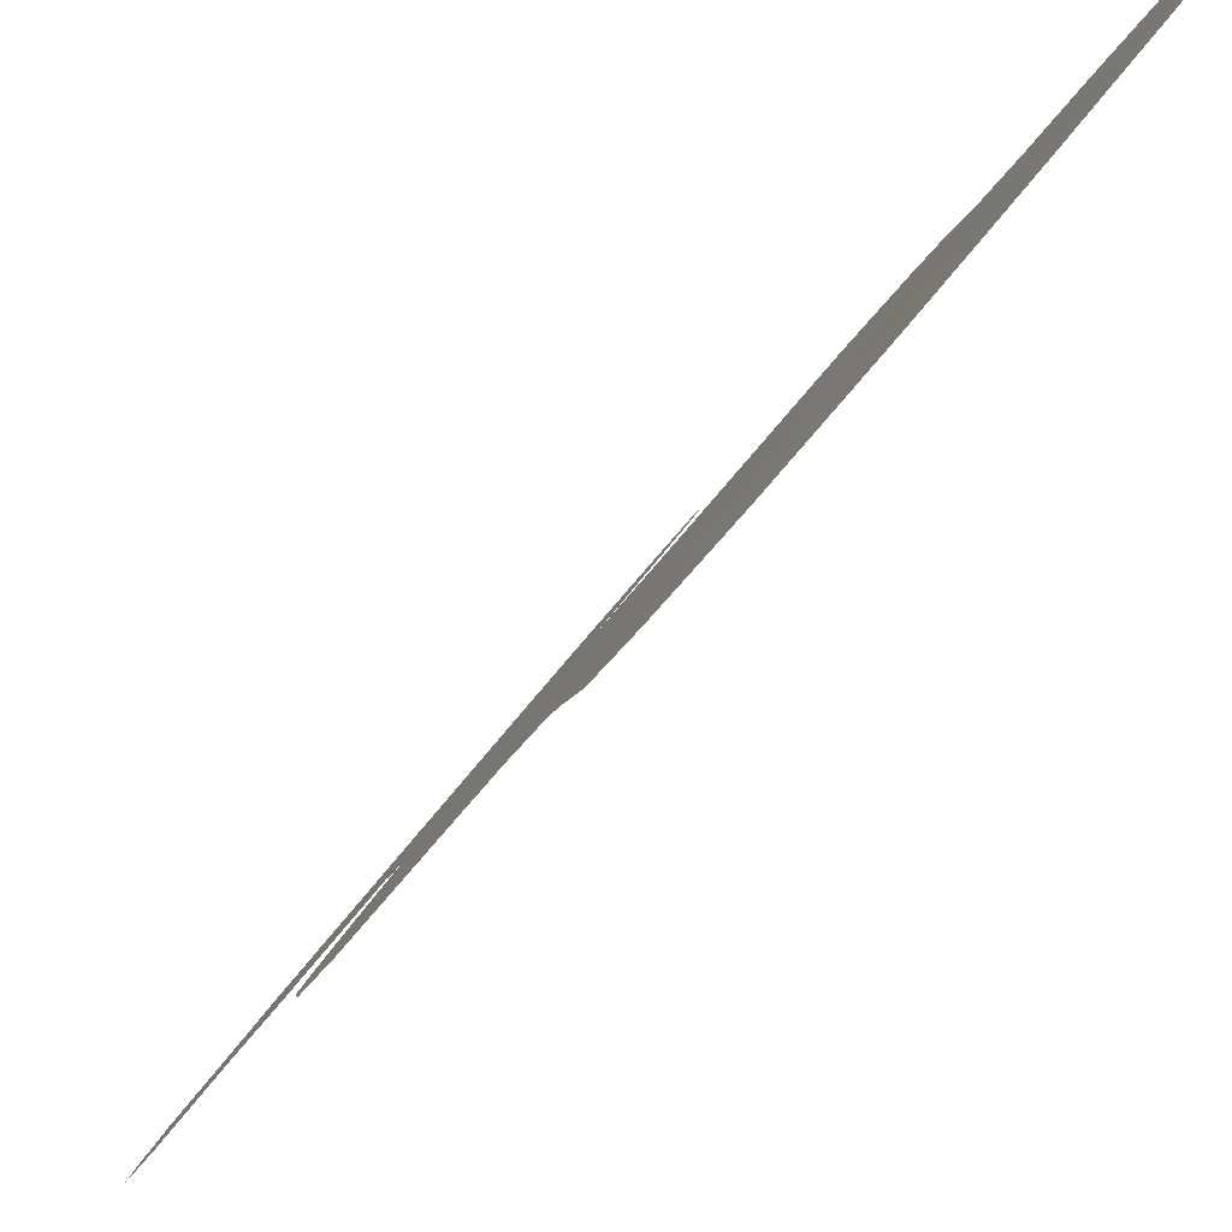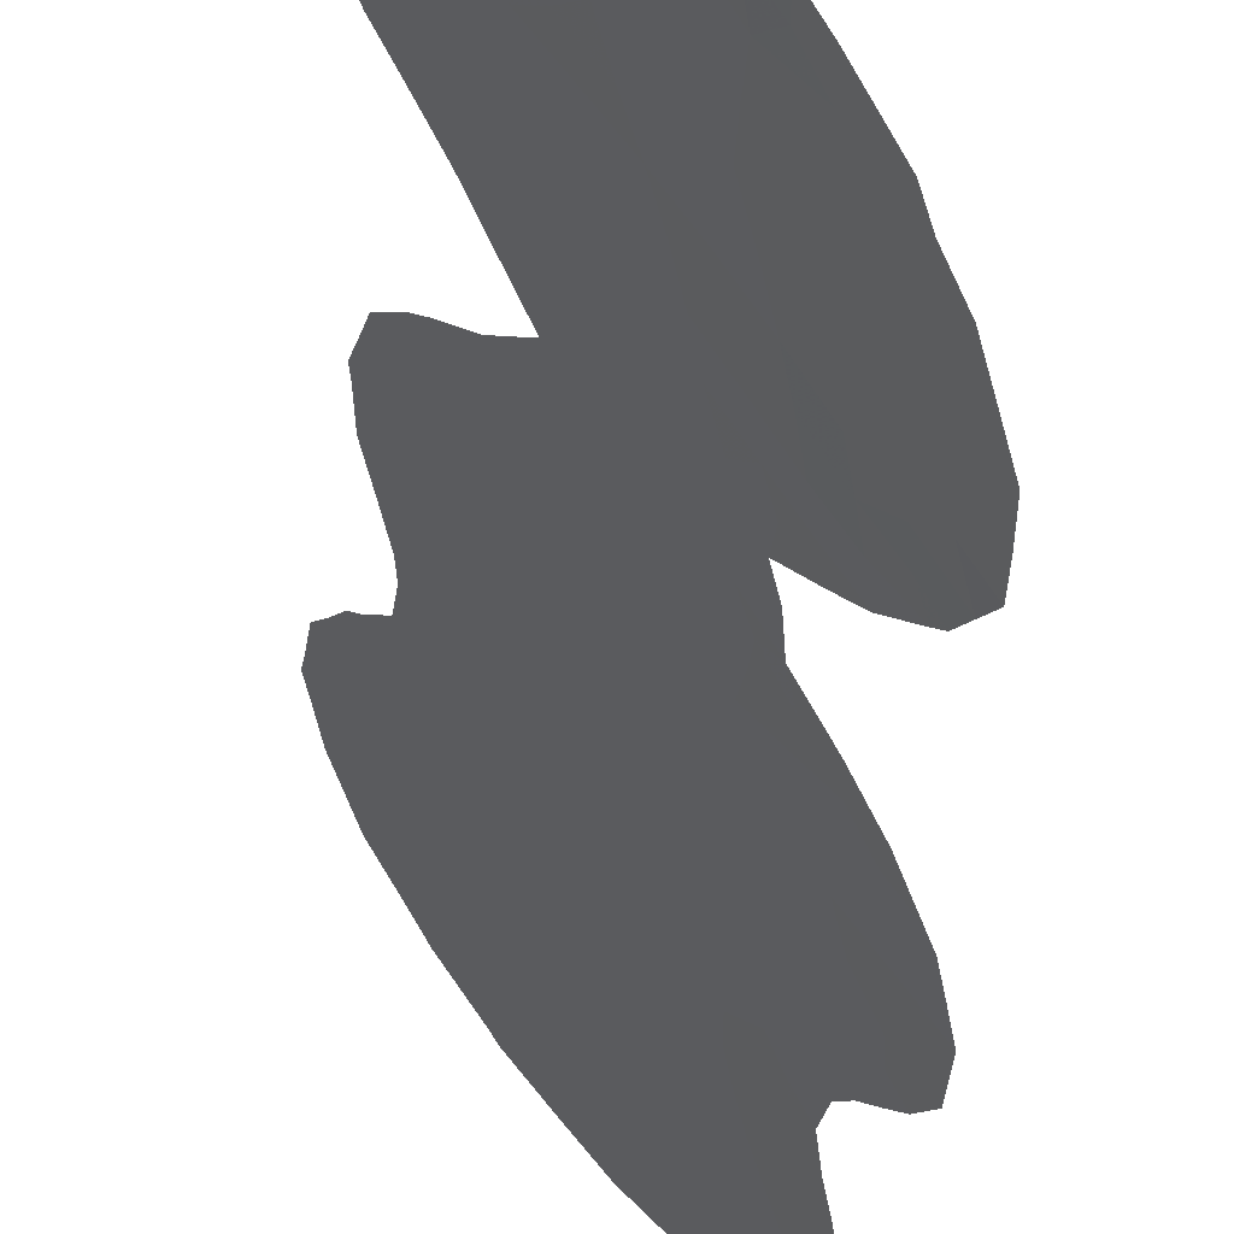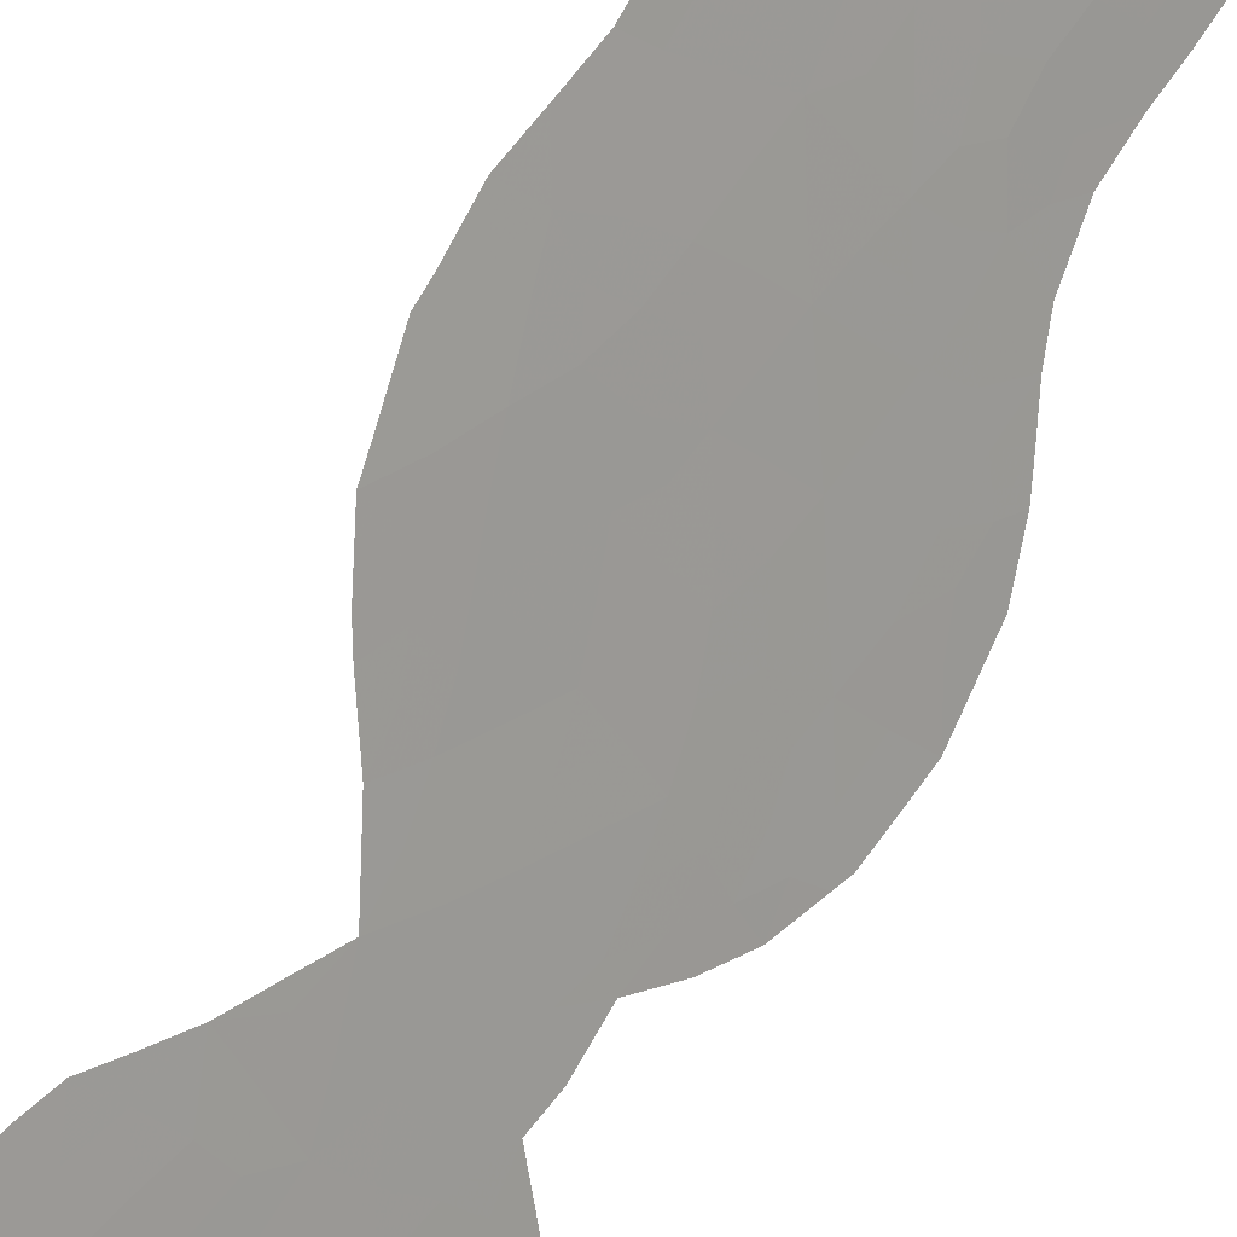
<metadata>
{"format":"obj","ext":"obj","renderer":"f3d","projection":"perspective","resolution":1024,"background":"white","views":[{"elev":-15.5,"azim":165.6,"up":"+Z"},{"elev":-24.4,"azim":-2.0,"up":"+Z"},{"elev":78.5,"azim":24.8,"up":"+Z"}]}
</metadata>
<code>
v 58.81 8.217 54.12
v 55.85 6.897 57.81
v 54.61 4.368 59.35
v 56.03 8.724 57.61
v 56.9 10.17 56.55
v 57.72 -0.1157 55.44
v 56.84 -10.82 56.36
v 55.96 -2.246 57.61
v 56.79 1.66 56.62
v 59.55 -6.05 53.04
v 59.59 -3.484 53.02
v 55.53 2.949 58.19
v 57.94 -18.62 54.8
v 58.63 -1.725 54.26
v 57.21 -14.4 55.82
v 55.53 -3.077 58.13
v 56.29 -6.568 57.11
v 58.83 -11.88 53.84
v 54.84 -12.13 58.81
v 55.95 -14.55 57.39
v 55.24 -12.99 58.31
v 55.59 -18.56 57.73
v 57.74 4.304 55.44
v 59.55 9.659 53.17
v 54.63 6.22 59.32
v 55.69 4.998 58
v 58.59 -7.362 54.23
v 57.24 -5.079 55.95
v 56.73 3.768 56.69
v 54.74 -14.57 58.89
v 58.46 -13.95 54.27
v 60.28 -1.609 52.18
v 54.52 -17.78 59.09
v 56.7 -17.47 56.38
v 59.46 6.638 53.3
v 59 4.805 53.88
v 56.65 -16.28 56.48
v 58.24 9.901 54.84
v 55.94 -4.811 57.58
v 56.82 -3.304 56.51
v 58.99 0.1023 53.83
v 59.13 -17.26 53.34
v 56.46 11.87 57.09
v 54.88 8.169 59.03
v 57.6 11.61 55.65
v 54.26 7.75 59.79
v 57.38 8.29 55.92
v 57.62 -9.031 55.41
v 58.15 1.56 54.9
v 56.51 -12.87 56.73
v 58 6.424 55.14
v 56.42 -0.411 57.06
v 54.08 -15.99 59.68
v 55.12 -1.1 58.66
v 55.05 10.18 58.85
v 57.49 -7.029 55.62
v 58.11 -3.528 54.9
v 59.32 -15.18 53.14
v 55.41 1.019 58.32
v 57.93 -16.15 54.88
v 57.34 -1.924 55.88
v 58.49 -5.486 54.39
v 56.81 5.626 56.61
v 55.41 -16.4 58.02
v 57.69 -12.49 55.27
v 54.34 4.088 59.69
v 54.53 3.668 59.45
v 55.48 -10.13 58.06
v 56.38 -8.576 56.98
v 60.57 -4.975 51.77
v 60.9 -3.288 51.36
v 54.55 -4.097 59.32
v 54.39 -2.889 59.54
v 54.57 -11.33 59.16
v 55.06 -5.797 58.66
v 55.65 -19.94 57.63
v 55.94 -20.11 57.26
v 60.9 -1.48 51.38
v 53.79 -16.34 60.02
v 60.16 5.115 52.39
v 53.72 -14.33 60.15
v 59.38 10.82 53.39
v 59.82 10.14 52.83
v 54.48 -1.232 59.44
v 54.43 -2.411 59.49
v 55.45 11.8 58.36
v 55.11 11.35 58.78
v 59.94 1.761 52.64
v 60.15 0.9999 52.37
v 59.86 -18.04 52.38
v 59.48 -18.68 52.85
v 60.64 -0.3404 51.73
v 60.4 6.714 52.09
v 60.02 -6.237 52.44
v 55.81 -7.209 57.7
v 57.85 12.33 55.34
v 59.99 4.21 52.59
v 60.32 7.965 52.19
v 54.32 -11.98 59.46
v 53.93 -13.16 59.92
v 54.96 1.554 58.88
v 54.9 2.645 58.98
v 57.24 -20.4 55.63
v 57.6 -20.8 55.17
v 56.66 -20.43 56.35
v 60.41 0.3054 52.03
v 58.93 11.47 53.96
v 54.04 9.299 60.09
v 53.86 8.127 60.29
v 53.75 7.513 60.42
v 53.79 6.972 60.36
v 54.11 4.93 59.97
v 53.88 5.681 60.25
v 58.88 -7.632 53.86
v 54.94 -19.27 58.53
v 58.59 -20.02 53.94
v 54.63 -4.729 59.21
v 54.17 9.651 59.93
v 54.54 10.67 59.49
v 55.27 -6.235 58.39
v 54.25 -18.12 59.42
v 53.73 -15.95 60.1
v 58.61 -9.471 54.16
v 58.78 -8.749 53.96
v 60.3 8.368 52.22
v 59.28 -19.28 53.1
v 59.97 -11.75 52.4
v 59.52 -10.77 52.99
v 60.39 -16.12 51.75
v 54.5 -18.5 59.1
v 56.35 12.37 57.23
v 54.92 0.8611 58.93
v 60.11 -12.09 52.21
v 53.75 -15.42 60.1
v 56.22 12.24 57.4
v 60.47 -13.75 51.71
v 57.03 7.415 56.36
v 57.7 7.419 55.52
v 57.38 6.759 55.92
v 56.11 -9.606 57.29
v 55.94 -9.318 57.5
v 59.87 8.618 52.76
v 60.02 9.497 52.58
v 60.27 -3.405 52.16
v 60.73 -4.154 51.56
v 60.09 -4.501 52.38
v 55.8 -11.25 57.64
v 56.19 -10.47 57.16
v 56.34 -11.32 56.97
v 55.1 -3.953 58.65
v 54.89 -2.985 58.92
v 55.18 -11.26 58.41
v 55.01 -10.76 58.63
v 56.19 -19.17 56.98
v 55.7 -19.39 57.57
v 57.56 10 55.7
v 57.82 9.117 55.37
v 57.12 9.208 56.26
v 55.48 8.502 58.29
v 54.99 9.139 58.91
v 55.69 9.586 58.04
v 56.61 8.286 56.89
v 55.77 5.958 57.91
v 55.19 5.636 58.63
v 55.27 6.595 58.53
v 60.9 -2.362 51.37
v 60.51 -2.416 51.88
v 56.97 -7.802 56.25
v 57.63 -8.081 55.42
v 57.08 -8.829 56.1
v 54.06 -17.41 59.67
v 56.73 -18.55 56.32
v 57.31 -18.01 55.61
v 57.28 -19.18 55.62
v 59.2 5.721 53.63
v 59.8 5.869 52.87
v 59.6 4.974 53.11
v 58.41 7.365 54.63
v 59.13 7.409 53.72
v 58.78 6.514 54.16
v 58.17 3.392 54.9
v 56.41 7.181 57.12
v 55.95 7.847 57.7
v 58.1 8.248 55.02
v 58.52 9.055 54.48
v 56.44 9.395 57.11
v 54.34 -14.02 59.39
v 58.44 -11.2 54.34
v 58.14 -10.5 54.73
v 58.97 -10.95 53.68
v 58.35 -0.02643 54.63
v 58.82 -0.7919 54.03
v 58.17 -0.9081 54.85
v 56.92 -15.26 56.16
v 57.56 -15.21 55.36
v 57.26 -15.98 55.72
v 58.27 -12.2 54.54
v 58.66 -12.9 54.03
v 58.07 -13.23 54.77
v 56.39 -4.049 57.04
v 55.73 -3.96 57.87
v 56.18 -3.158 57.31
v 54.83 -1.968 59.01
v 55.6 10.79 58.16
v 57.92 0.743 55.19
v 58.55 0.8132 54.4
v 58.38 2.391 54.63
v 58.79 2.85 54.12
v 58.73 1.668 54.18
v 59.48 2.591 53.23
v 59.85 3.063 52.77
v 59.66 1.142 53
v 58.54 -17.87 54.06
v 57.04 -4.179 56.22
v 56.59 -4.925 56.77
v 56.76 -5.843 56.54
v 56.15 -5.668 57.31
v 59.1 -2.613 53.66
v 59.3 -1.575 53.42
v 59.84 -2.384 52.73
v 59.56 -17.68 52.77
v 59.1 -18.31 53.34
v 59.46 -14.25 52.98
v 58.87 -14.61 53.72
v 59.05 -13.61 53.51
v 58.57 -16.76 54.05
v 58.68 -15.66 53.93
v 59.22 -16.2 53.24
v 55.52 -17.53 57.85
v 55 -18.15 58.48
v 54.91 -17.17 58.62
v 58.36 4.557 54.67
v 58.83 3.841 54.09
v 60.35 -0.7312 52.1
v 59.15 0.9492 53.64
v 55.51 -12.11 57.99
v 60.29 5.948 52.23
v 55.29 -4.802 58.39
v 55.57 -5.582 58.03
v 59.96 -5.434 52.53
v 60.43 -5.298 51.94
v 59.22 8.982 53.6
v 59.48 8.195 53.27
v 55.37 7.55 58.41
v 54.77 7.213 59.16
v 56.4 -7.496 56.97
v 56.1 -7.893 57.34
v 59.41 3.393 53.33
v 59.45 4.176 53.29
v 54.96 -13.83 58.63
v 54.6 -13.04 59.1
v 57.25 -9.833 55.86
v 57.87 -9.763 55.09
v 57.51 -10.72 55.51
v 56.71 -11.93 56.5
v 56.14 -12.11 57.21
v 55.89 -12.95 57.5
v 57.24 2.315 56.05
v 56.73 2.774 56.68
v 57.38 3.287 55.88
v 59.45 -0.5729 53.24
v 60 -0.1163 52.55
v 55.48 1.971 58.23
v 55.76 -0.6734 57.87
v 55.26 0.04129 58.49
v 55.9 0.3183 57.7
v 56.08 -16.97 57.17
v 56.14 -18.02 57.06
v 56.65 -19.68 56.39
v 58.92 9.817 53.97
v 58.6 10.66 54.38
v 59.23 10.46 53.58
v 58.44 11.91 54.59
v 58.24 11.47 54.83
v 57.95 10.76 55.21
v 59.54 -5.062 53.06
v 59.05 -5.761 53.67
v 58.98 -4.721 53.78
v 54.43 8.708 59.61
v 54.17 6.876 59.9
v 54.59 5.276 59.38
v 55.12 4.658 58.72
v 58.09 -7.245 54.86
v 57.99 -6.256 55
v 58.56 -6.5 54.28
v 56.2 4.361 57.36
v 56.26 5.32 57.29
v 56.75 4.705 56.67
v 57.37 5.959 55.91
v 56.86 6.52 56.55
v 59.05 -6.763 53.66
v 59.49 -6.983 53.1
v 57.89 5.327 55.26
v 58.53 5.569 54.47
v 56.3 -15.32 56.94
v 56.03 -16.09 57.26
v 55.67 -15.4 57.72
v 55.61 -13.78 57.84
v 55.31 -14.58 58.18
v 55.01 -15.38 58.54
v 54.67 -16.18 58.94
v 56.58 -14.49 56.6
v 56.24 -13.73 57.04
v 56.86 -13.63 56.27
v 57.29 10.91 56.04
v 56.25 10.42 57.35
v 56.1 11.43 57.54
v 56.67 11.13 56.83
v 56.95 11.76 56.47
v 57.11 12.39 56.27
v 57.07 -0.2303 56.25
v 57.53 -1.017 55.66
v 56.89 -1.18 56.46
v 56.67 -2.266 56.72
v 56.25 -1.353 57.26
v 56.64 -9.694 56.63
v 57.81 2.377 55.33
v 57.52 1.555 55.7
v 55.61 3.991 58.09
v 58.62 -18.94 53.93
v 58.23 -19.48 54.42
v 54.52 9.623 59.49
v 56.59 0.5778 56.86
v 57.26 0.7118 56.02
v 58.35 -4.481 54.58
v 57.88 -5.266 55.16
v 57.7 -4.316 55.4
v 55.81 -6.275 57.72
v 56.32 6.247 57.22
v 57.3 -16.89 55.65
v 55.68 -1.504 57.96
v 58.35 -8.096 54.52
v 56.15 3.355 57.42
v 55.33 -2.143 58.39
v 56.88 -6.803 56.38
v 58.84 -3.649 53.97
v 58.41 -2.658 54.53
v 57.83 -14.24 55.04
v 57.47 -13.47 55.52
v 57.88 -11.5 55.05
v 57.28 -11.71 55.79
v 59.38 -11.68 53.16
v 59.23 -12.61 53.31
v 59.83 -15.63 52.48
v 59.72 -16.67 52.59
v 58.22 -15 54.54
v 58.2 -20.33 54.43
v 57.1 -12.71 56
v 55.03 3.679 58.82
v 54.7 -0.2088 59.19
v 56.13 2.332 57.44
v 56.05 1.323 57.53
v 57.93 -17.38 54.85
v 60.11 -17.13 52.08
v 57.76 -2.671 55.35
v 57.98 -1.808 55.08
v 57.19 -2.702 56.06
v 57.38 -6.038 55.76
v 57.2 4.19 56.11
v 57.3 5.018 55.99
v 59.78 -12.41 52.63
v 54.3 -15.12 59.42
v 60.29 -12.92 51.96
v 59.65 -13.31 52.76
v 59.15 -10.22 53.46
v 57.45 -3.442 55.72
v 60.02 -13.99 52.28
v 60.44 -14.89 51.72
v 59.81 -14.79 52.52
v 54.33 -16.87 59.34
v 60.02 6.811 52.58
v 58.65 -10.4 54.1
v 59.87 -1.194 52.7
v 59.59 0.3674 53.07
v 57.76 -19.72 55
v 59.42 -4.229 53.22
v 58.1 -8.805 54.81
v 59.2 1.991 53.58
v 59.83 7.77 52.82
f 137 138 139
f 3 67 66
f 140 68 141
f 144 145 146
f 147 148 149
f 16 201 150
f 152 19 74
f 156 157 158
f 159 160 161
f 163 164 165
f 71 167 166
f 168 169 170
f 172 173 174
f 175 176 177
f 178 179 180
f 182 183 162
f 184 157 185
f 162 186 158
f 188 189 372
f 191 192 193
f 194 195 196
f 24 272 83
f 197 198 199
f 200 201 202
f 54 203 84
f 205 206 191
f 207 208 209
f 374 212 89
f 222 320 213
f 200 214 215
f 216 217 215
f 218 219 220
f 314 202 8
f 223 224 225
f 226 227 228
f 229 230 231
f 181 232 233
f 235 212 374
f 24 83 143
f 371 237 176
f 238 239 75
f 117 238 75
f 150 201 238
f 242 142 243
f 379 179 243
f 244 165 245
f 244 159 183
f 246 69 247
f 248 233 249
f 248 249 97
f 35 379 371
f 250 187 251
f 248 97 211
f 252 253 254
f 149 255 256
f 256 257 236
f 258 259 260
f 192 261 219
f 374 262 261
f 264 265 266
f 229 267 268
f 172 154 268
f 375 104 103
f 220 167 144
f 32 373 234
f 242 185 270
f 270 271 272
f 83 272 82
f 107 274 273
f 275 274 271
f 276 277 278
f 44 46 279
f 46 110 109
f 46 280 110
f 245 280 46
f 3 66 112
f 110 280 111
f 164 282 281
f 283 284 285
f 286 287 288
f 139 289 290
f 293 294 232
f 180 175 294
f 295 296 297
f 22 155 115
f 250 298 299
f 299 297 300
f 300 301 362
f 302 303 304
f 305 275 156
f 306 307 308
f 309 131 310
f 305 308 309
f 184 178 138
f 161 306 186
f 311 312 313
f 313 314 315
f 316 148 140
f 258 317 318
f 349 282 319
f 150 117 72
f 160 279 322
f 119 322 118
f 55 322 119
f 323 324 311
f 325 326 327
f 17 95 328
f 163 329 287
f 316 170 252
f 169 283 332
f 33 121 171
f 53 79 122
f 253 377 123
f 196 330 37
f 264 315 331
f 286 333 319
f 317 181 207
f 8 334 331
f 334 151 203
f 54 84 350
f 55 119 87
f 206 209 235
f 210 208 248
f 335 168 246
f 336 337 218
f 338 339 199
f 254 340 341
f 379 125 98
f 126 222 91
f 343 225 198
f 228 344 345
f 227 346 224
f 217 328 239
f 188 197 340
f 341 348 255
f 303 298 257
f 295 302 194
f 277 291 285
f 3 349 67
f 59 132 101
f 263 351 352
f 323 266 352
f 296 37 267
f 338 346 195
f 330 353 173
f 345 354 221
f 355 356 337
f 356 312 193
f 358 326 284
f 358 335 216
f 360 359 288
f 293 360 289
f 290 329 182
f 343 342 361
f 10 94 292
f 53 122 134
f 30 362 187
f 301 231 370
f 33 130 121
f 226 213 353
f 43 307 135
f 276 146 240
f 339 304 348
f 259 351 333
f 325 336 278
f 324 318 205
f 361 363 364
f 190 365 128
f 19 99 74
f 357 355 366
f 367 368 369
f 366 327 214
f 43 135 131
f 137 47 138
f 139 138 51
f 141 69 140
f 24 142 242
f 143 125 142
f 11 144 146
f 144 71 145
f 146 145 70
f 147 68 148
f 149 148 7
f 150 72 151
f 117 150 238
f 73 151 72
f 147 152 68
f 74 153 152
f 153 68 152
f 22 154 155
f 155 154 77
f 76 155 77
f 5 156 158
f 156 38 157
f 158 157 47
f 4 159 161
f 159 44 160
f 161 160 55
f 47 137 162
f 2 163 165
f 163 26 164
f 165 164 25
f 166 167 78
f 69 168 170
f 168 56 169
f 170 169 48
f 53 370 79
f 171 79 370
f 269 172 174
f 172 34 173
f 174 173 13
f 36 175 177
f 175 35 176
f 177 176 80
f 51 178 180
f 178 1 179
f 180 179 35
f 260 23 181
f 137 182 162
f 182 2 183
f 162 183 4
f 1 184 185
f 184 47 157
f 185 157 38
f 47 162 158
f 162 4 186
f 158 186 5
f 13 375 174
f 100 187 81
f 18 188 190
f 6 191 193
f 191 41 192
f 193 192 14
f 37 194 196
f 194 15 195
f 196 195 60
f 65 197 199
f 197 18 198
f 199 198 31
f 40 200 202
f 200 39 201
f 202 201 16
f 203 85 84
f 87 204 55
f 86 204 87
f 6 205 191
f 205 49 206
f 191 206 41
f 49 207 209
f 209 208 378
f 211 210 248
f 378 210 88
f 211 88 210
f 88 212 378
f 212 88 89
f 42 222 213
f 213 320 13
f 39 200 215
f 200 40 214
f 215 214 28
f 28 216 215
f 216 17 217
f 215 217 39
f 218 14 219
f 220 219 373
f 314 40 202
f 8 202 16
f 222 42 221
f 91 221 90
f 222 221 91
f 364 223 225
f 223 58 224
f 225 224 31
f 42 226 228
f 226 60 227
f 228 227 58
f 64 229 231
f 229 22 230
f 231 230 33
f 181 23 232
f 233 232 36
f 234 92 78
f 41 235 374
f 235 378 212
f 236 21 19
f 35 371 176
f 371 93 237
f 176 237 80
f 238 39 239
f 150 151 16
f 238 201 39
f 10 240 94
f 241 94 240
f 1 242 243
f 142 24 143
f 142 125 379
f 379 35 179
f 243 179 1
f 44 244 245
f 244 2 165
f 245 165 25
f 2 244 183
f 244 44 159
f 183 159 4
f 17 246 95
f 247 95 246
f 248 208 233
f 249 233 36
f 249 36 177
f 97 177 80
f 249 177 97
f 379 98 371
f 21 250 251
f 250 30 187
f 251 187 100
f 7 252 254
f 252 48 253
f 254 253 189
f 147 149 256
f 149 7 255
f 256 255 50
f 147 256 236
f 256 50 257
f 236 257 21
f 258 9 259
f 260 259 29
f 14 192 219
f 192 41 261
f 41 374 261
f 261 262 373
f 263 101 102
f 101 263 59
f 12 263 102
f 52 264 266
f 264 54 265
f 266 265 59
f 22 229 268
f 229 64 267
f 268 267 34
f 34 172 268
f 172 269 154
f 268 154 22
f 103 269 174
f 269 103 105
f 220 32 167
f 144 167 71
f 262 106 234
f 92 234 106
f 24 242 270
f 242 1 185
f 270 185 38
f 24 270 272
f 270 38 271
f 272 271 107
f 272 107 82
f 45 96 274
f 273 274 96
f 38 275 271
f 275 45 274
f 271 274 107
f 276 10 277
f 278 277 62
f 46 109 279
f 108 279 109
f 44 245 46
f 245 25 280
f 112 281 3
f 281 113 25
f 113 281 112
f 280 25 113
f 280 113 111
f 25 164 281
f 164 26 282
f 281 282 3
f 27 283 285
f 283 56 284
f 285 284 62
f 29 286 288
f 286 26 287
f 288 287 63
f 137 139 290
f 139 51 289
f 290 289 63
f 292 291 10
f 27 291 114
f 292 114 291
f 23 293 232
f 293 51 294
f 232 294 36
f 51 180 294
f 180 35 175
f 294 175 36
f 20 295 297
f 295 37 296
f 297 296 64
f 155 76 115
f 30 250 299
f 250 21 298
f 299 298 20
f 30 299 300
f 299 20 297
f 300 297 64
f 30 300 362
f 300 64 301
f 362 301 53
f 15 302 304
f 302 20 303
f 304 303 50
f 5 305 156
f 305 45 275
f 156 275 38
f 5 306 308
f 306 204 307
f 308 307 43
f 43 309 308
f 45 309 310
f 310 96 45
f 45 305 309
f 305 5 308
f 131 309 43
f 47 184 138
f 184 1 178
f 138 178 51
f 4 161 186
f 161 204 306
f 186 306 5
f 52 311 313
f 311 6 312
f 313 312 61
f 52 313 315
f 313 61 314
f 315 314 8
f 69 316 140
f 316 7 148
f 140 148 68
f 9 258 318
f 258 260 317
f 318 317 49
f 12 349 319
f 349 3 282
f 319 282 26
f 13 320 321
f 321 320 116
f 55 160 322
f 160 44 279
f 322 279 108
f 322 108 118
f 52 323 311
f 323 9 324
f 311 324 6
f 57 325 327
f 325 62 326
f 327 326 28
f 328 95 120
f 26 163 287
f 163 2 329
f 287 329 63
f 7 316 252
f 316 69 170
f 252 170 48
f 169 56 283
f 332 283 27
f 253 48 377
f 189 253 123
f 196 60 330
f 37 330 34
f 54 264 331
f 264 52 315
f 331 315 8
f 48 169 377
f 377 332 124
f 123 377 124
f 26 286 319
f 286 29 333
f 319 333 12
f 49 317 207
f 317 260 181
f 207 181 208
f 8 16 334
f 331 334 54
f 54 334 203
f 334 16 151
f 85 151 73
f 85 203 151
f 204 161 55
f 41 206 235
f 206 49 209
f 235 209 378
f 17 335 246
f 335 56 168
f 246 168 69
f 11 336 218
f 336 57 337
f 218 337 14
f 31 338 199
f 338 15 339
f 199 339 65
f 7 254 341
f 254 189 340
f 341 340 65
f 127 342 128
f 18 343 198
f 343 364 225
f 198 225 31
f 42 228 345
f 228 58 344
f 345 344 129
f 58 227 224
f 227 60 346
f 224 346 31
f 230 115 130
f 115 230 22
f 33 230 130
f 19 21 251
f 99 251 100
f 19 251 99
f 39 217 239
f 217 17 328
f 239 328 120
f 75 239 120
f 347 104 375
f 189 188 340
f 188 18 197
f 340 197 65
f 7 341 255
f 341 65 348
f 255 348 50
f 50 303 257
f 303 20 298
f 257 298 21
f 37 295 194
f 295 20 302
f 194 302 15
f 62 277 285
f 277 10 291
f 285 291 27
f 102 349 12
f 349 102 67
f 350 265 54
f 59 265 132
f 350 132 265
f 59 263 352
f 263 12 351
f 352 351 9
f 9 323 352
f 323 52 266
f 352 266 59
f 64 296 267
f 267 37 34
f 15 338 195
f 338 31 346
f 195 346 60
f 34 330 173
f 330 60 353
f 173 353 13
f 42 345 221
f 345 129 354
f 221 354 90
f 57 355 337
f 355 61 356
f 337 356 14
f 14 356 193
f 356 61 312
f 193 312 6
f 314 61 357
f 314 357 40
f 320 222 126
f 116 320 126
f 56 358 284
f 358 28 326
f 284 326 62
f 28 358 216
f 358 56 335
f 216 335 17
f 260 29 359
f 260 359 23
f 63 360 288
f 360 23 359
f 288 359 29
f 51 293 289
f 293 23 360
f 289 360 63
f 137 290 182
f 290 63 329
f 182 329 2
f 364 343 361
f 343 18 342
f 361 342 127
f 133 361 127
f 27 114 332
f 124 332 114
f 134 362 53
f 362 81 187
f 81 362 134
f 53 301 370
f 301 64 231
f 171 370 33
f 154 269 77
f 60 226 353
f 226 42 213
f 353 213 13
f 307 204 86
f 307 86 135
f 10 276 240
f 276 376 146
f 241 146 70
f 241 240 146
f 65 339 348
f 339 15 304
f 348 304 50
f 29 259 333
f 259 9 351
f 333 351 12
f 62 325 278
f 325 57 336
f 278 336 376
f 6 324 205
f 324 9 318
f 205 318 49
f 361 133 363
f 367 363 136
f 347 375 321
f 116 347 321
f 18 190 342
f 190 372 365
f 342 190 128
f 40 357 366
f 357 61 355
f 366 355 57
f 364 363 367
f 223 364 367
f 58 223 369
f 367 136 368
f 344 368 129
f 40 366 214
f 366 57 327
f 214 327 28
f 32 234 78
f 236 19 152
f 369 368 344
f 32 78 167
f 147 236 152
f 93 371 98
f 370 231 33
f 367 369 223
f 58 369 344
f 372 189 123
f 372 190 188
f 220 373 32
f 219 261 373
f 373 262 234
f 372 123 365
f 174 375 103
f 262 374 89
f 11 218 220
f 11 220 144
f 375 13 321
f 262 89 106
f 278 376 276
f 376 11 146
f 376 336 11
f 377 169 332
f 269 105 77
f 208 181 233
f 142 379 243
f 210 378 208

</code>
